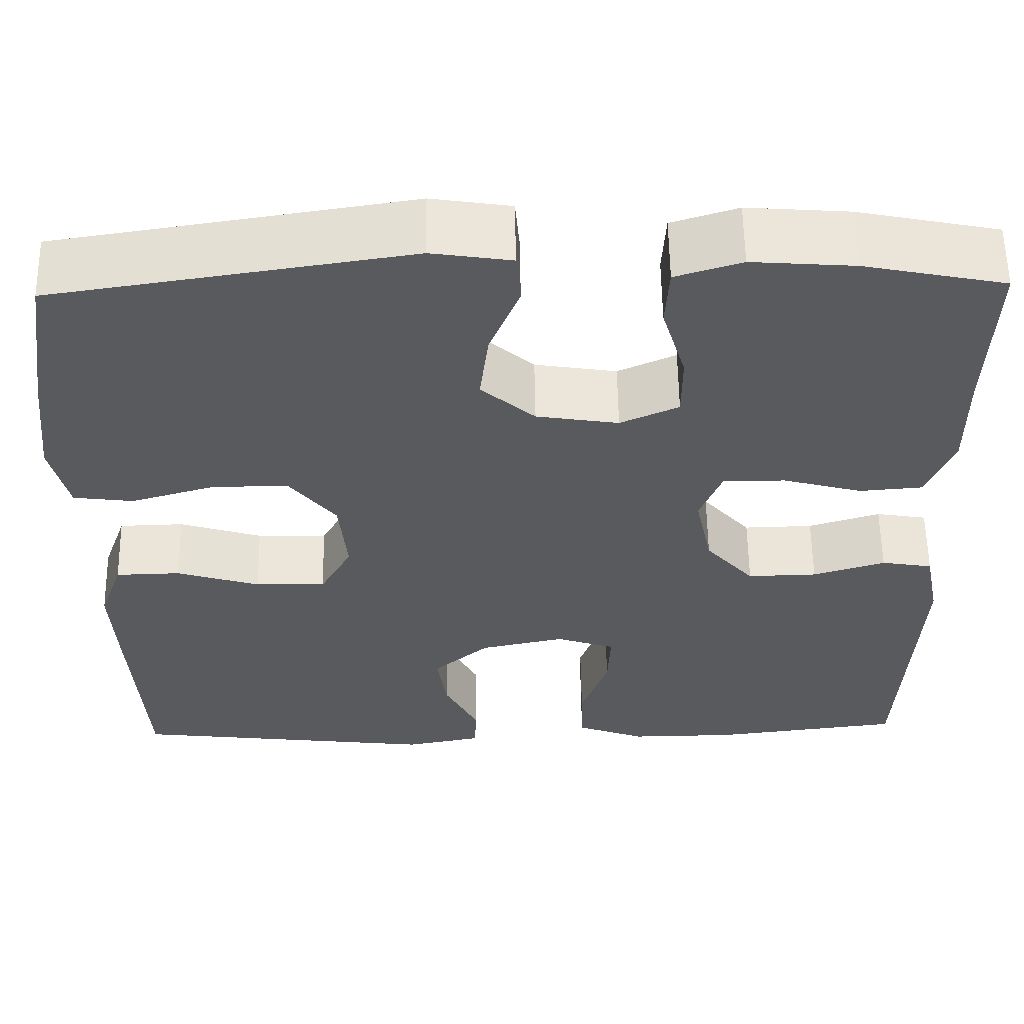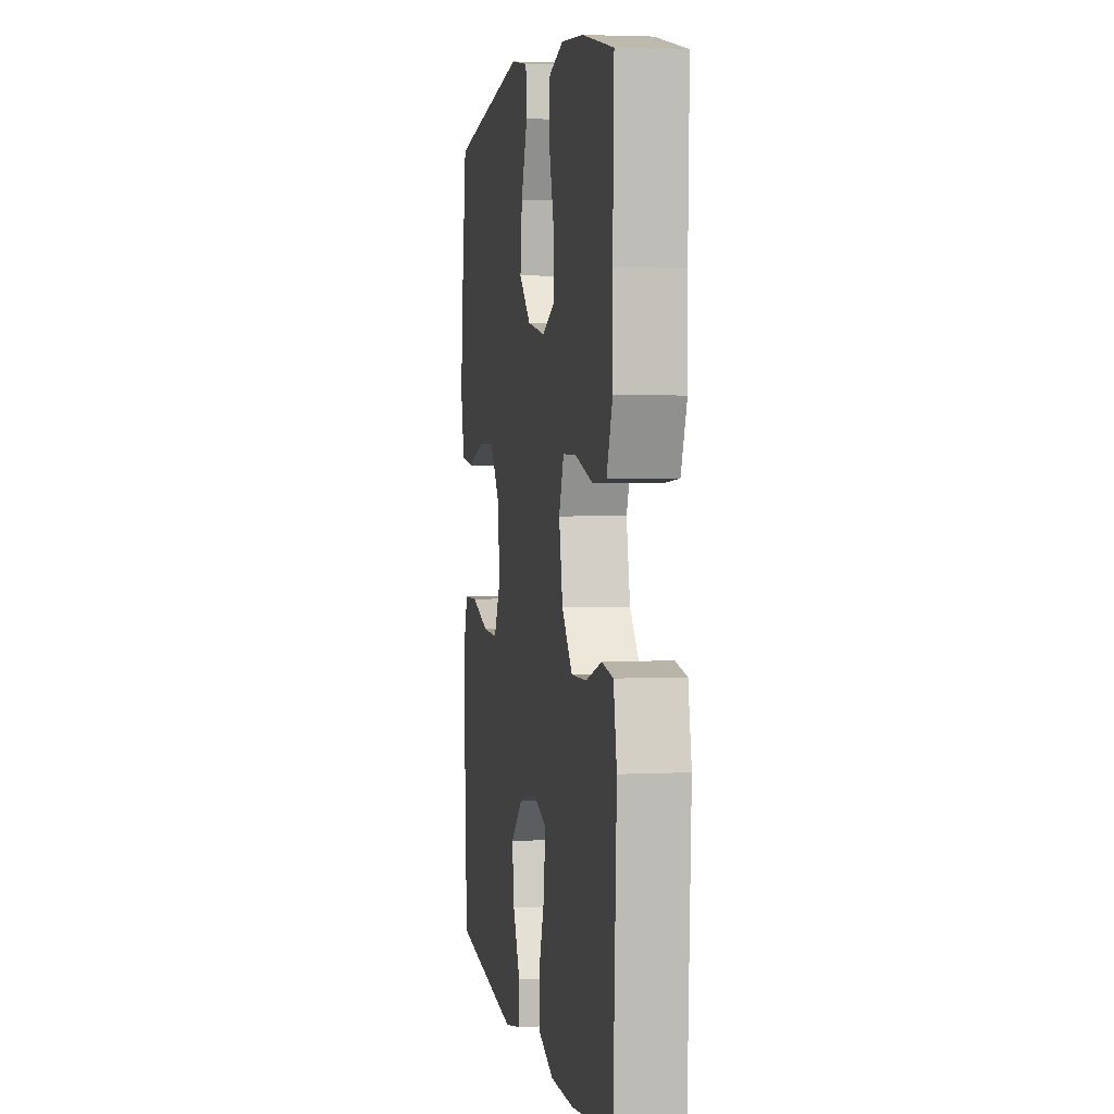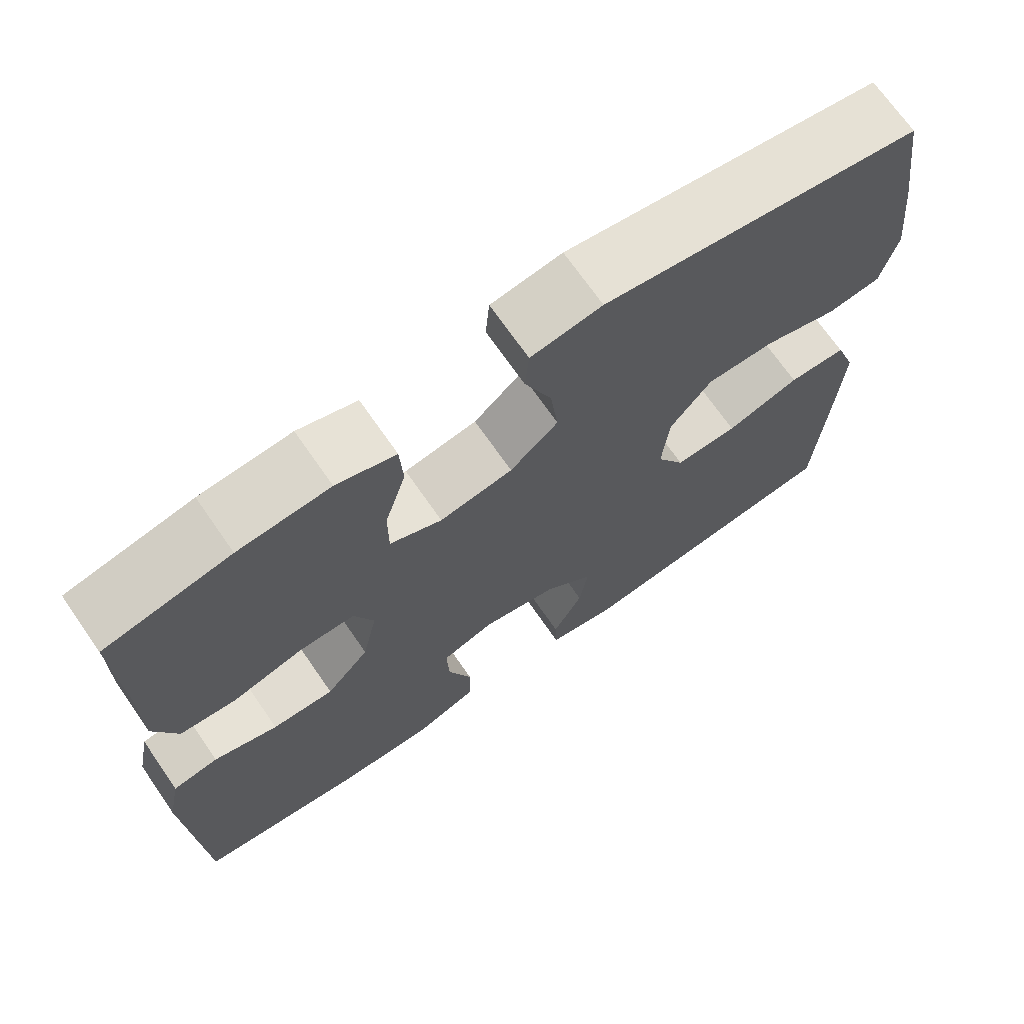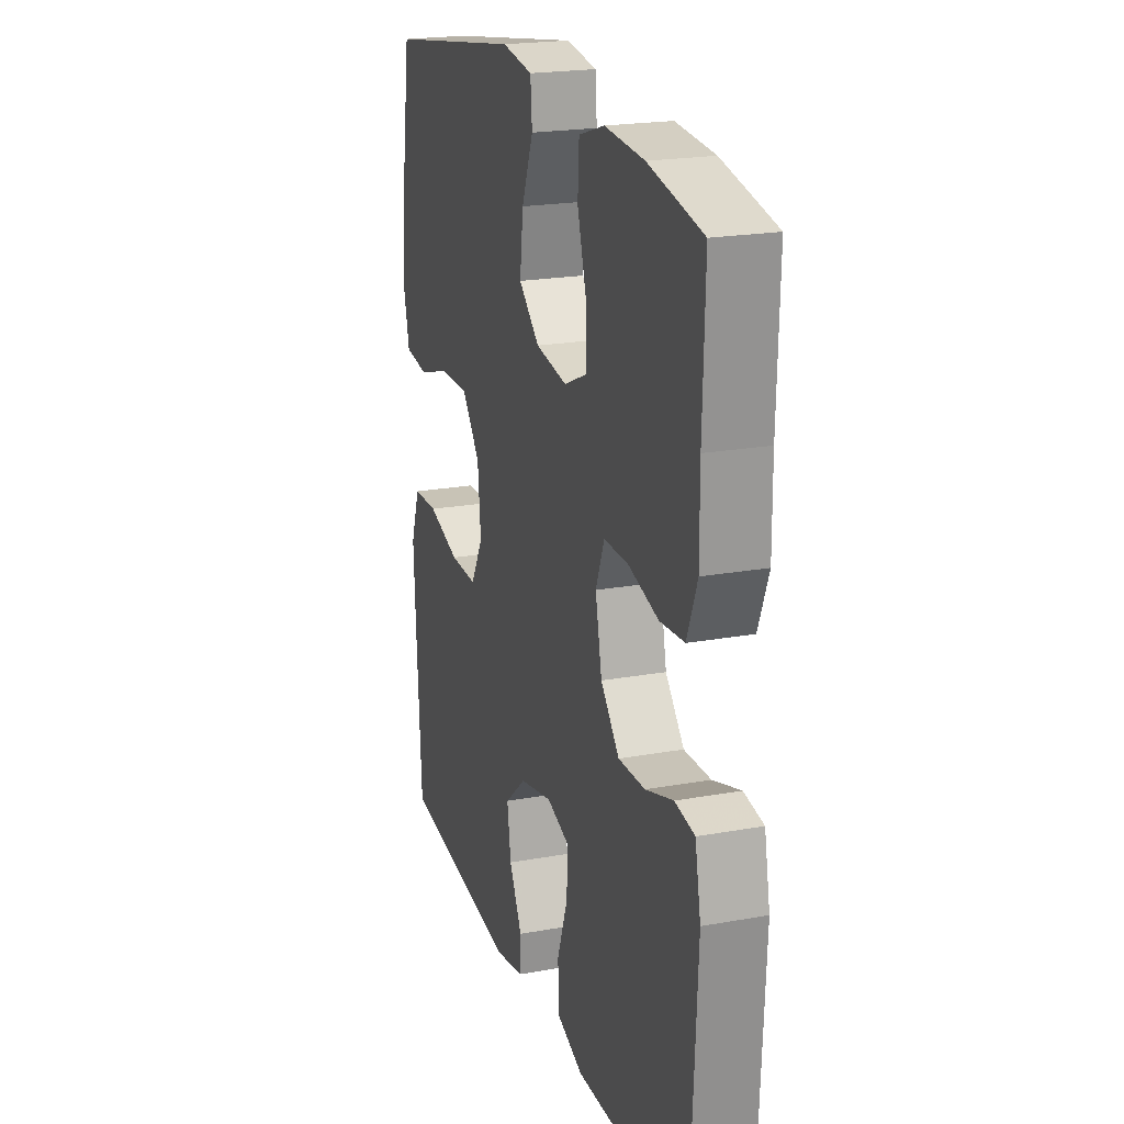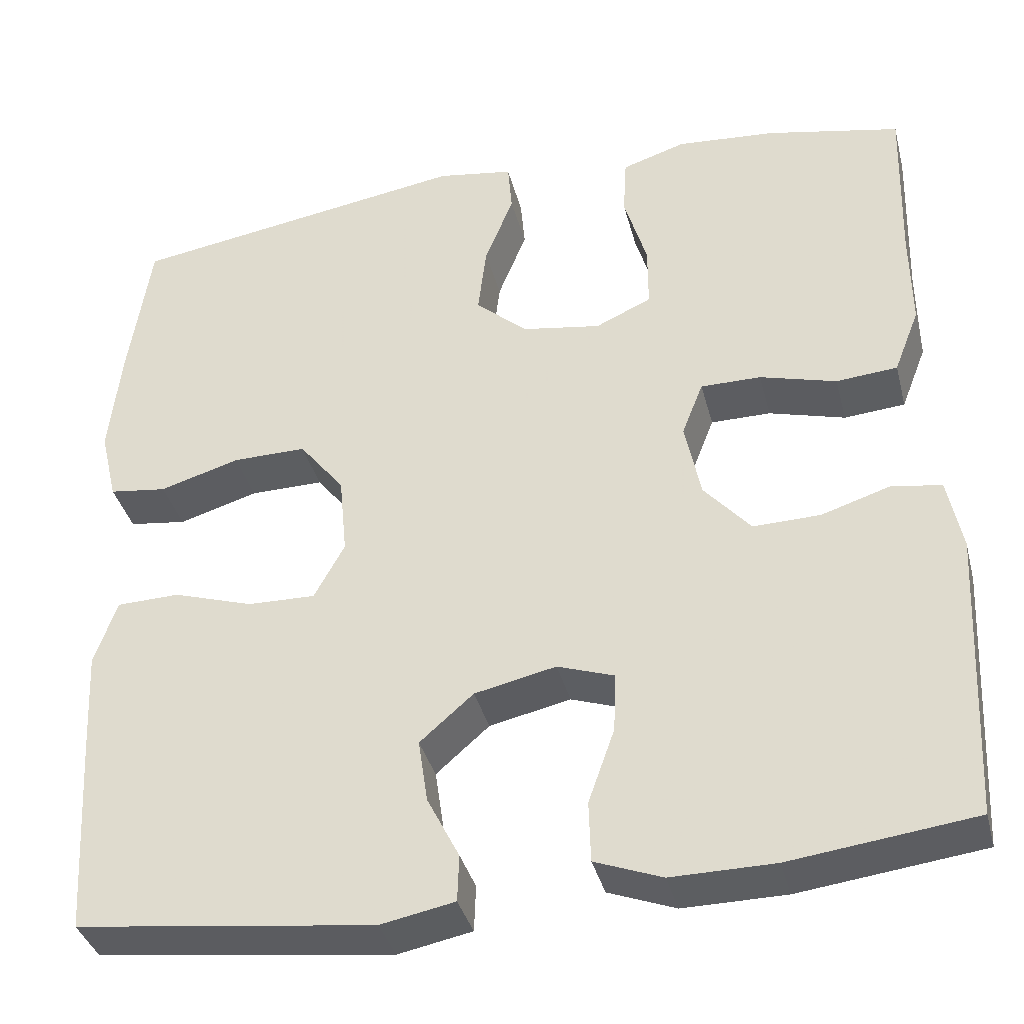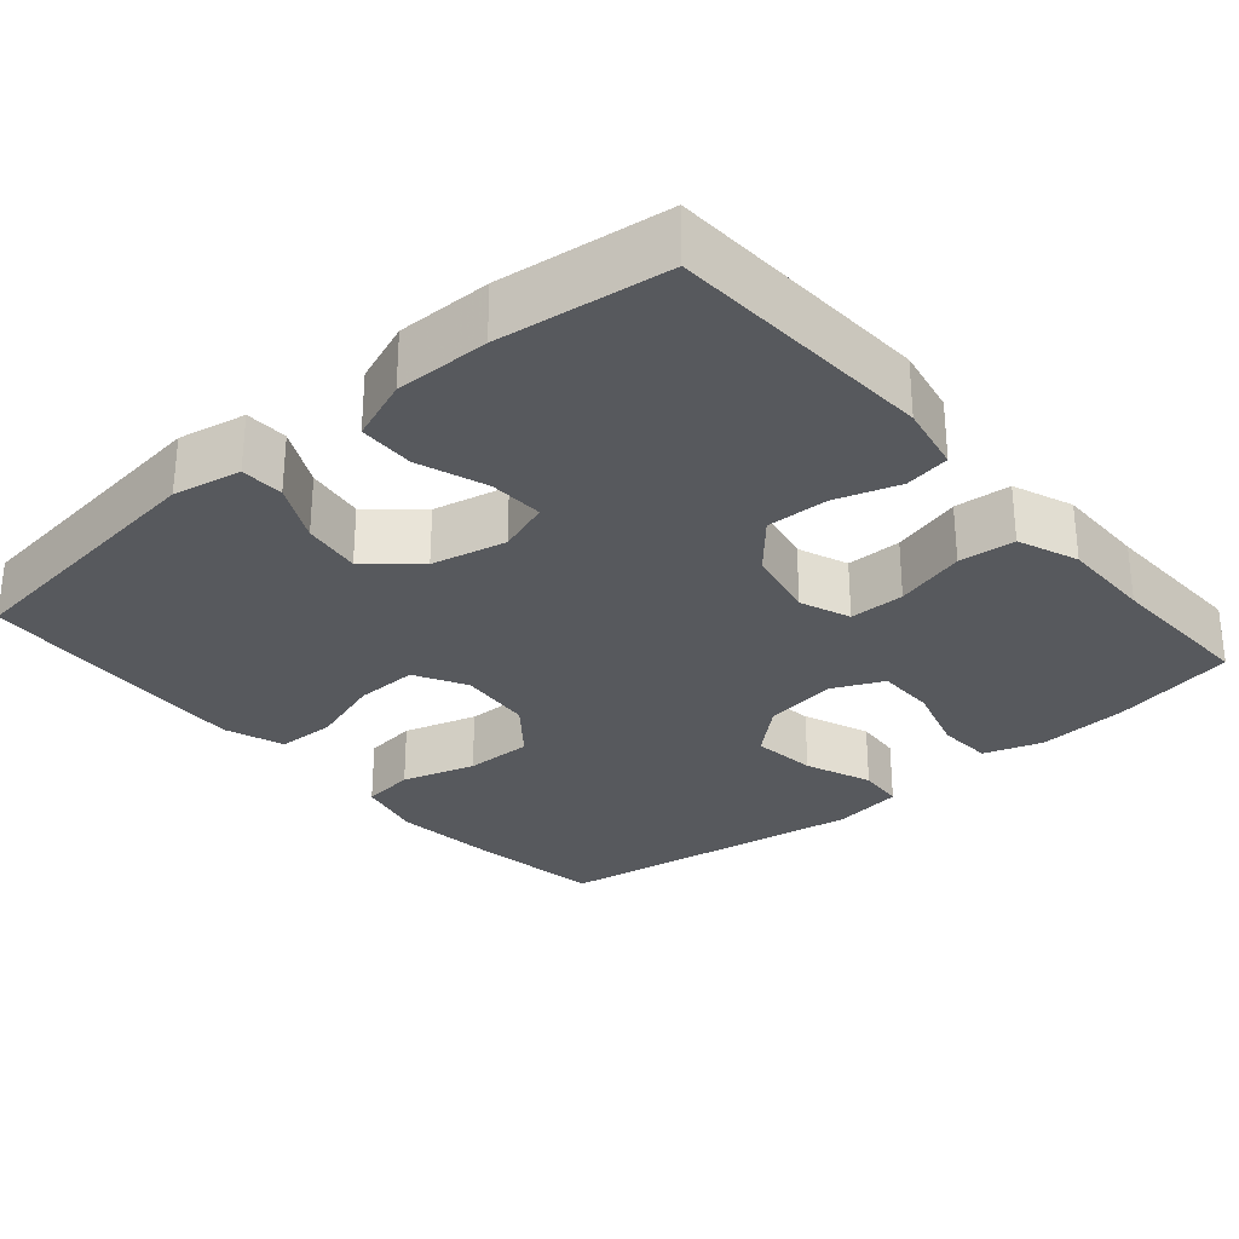
<metadata>
{"format":"obj","ext":"obj","renderer":"f3d","projection":"perspective","resolution":1024,"background":"white","views":[{"elev":58.3,"azim":179.1,"up":"+Z"},{"elev":3.2,"azim":-99.7,"up":"+Z"},{"elev":70.3,"azim":-34.7,"up":"+Z"},{"elev":21.1,"azim":-108.0,"up":"+Z"},{"elev":-37.2,"azim":-165.8,"up":"+Z"},{"elev":-29.2,"azim":-139.4,"up":"+Y"}]}
</metadata>
<code>
v 0.5 0.07 0.5
v 0.526 0.07 0.325
v 0.54 0.07 0.196
v 0.52 0.07 0.111
v 0.452 0.07 0.102
v 0.358 0.07 0.13
v 0.271 0.07 0.131
v 0.218 0.07 0.064
v 0.209 0.07 -0.031
v 0.245 0.07 -0.097
v 0.325 0.07 -0.095
v 0.419 0.07 -0.065
v 0.493 0.07 -0.067
v 0.52 0.07 -0.143
v 0.514 0.07 -0.262
v 0.5 0.07 -0.5
v 0.15 0.07 -0.543
v 0.063 0.07 -0.526
v 0.061 0.07 -0.471
v 0.099 0.07 -0.396
v 0.11 0.07 -0.321
v 0.047 0.07 -0.266
v -0.049 0.07 -0.245
v -0.116 0.07 -0.268
v -0.113 0.07 -0.338
v -0.082 0.07 -0.426
v -0.084 0.07 -0.498
v -0.163 0.07 -0.528
v -0.284 0.07 -0.527
v -0.5 0.07 -0.5
v -0.517 0.07 -0.159
v -0.5 0.07 -0.073
v -0.442 0.07 -0.063
v -0.36 0.07 -0.089
v -0.281 0.07 -0.091
v -0.226 0.07 -0.028
v -0.207 0.07 0.064
v -0.232 0.07 0.128
v -0.303 0.07 0.128
v -0.393 0.07 0.103
v -0.465 0.07 0.109
v -0.495 0.07 0.186
v -0.494 0.07 0.303
v -0.5 0.07 0.5
v -0.341 0.07 0.533
v -0.225 0.07 0.542
v -0.15 0.07 0.518
v -0.146 0.07 0.448
v -0.173 0.07 0.357
v -0.173 0.07 0.282
v -0.107 0.07 0.252
v -0.014 0.07 0.267
v 0.047 0.07 0.321
v 0.037 0.07 0.404
v 0.003 0.07 0.489
v 0.008 0.07 0.549
v 0.098 0.07 0.563
v 0.5 0 0.5
v 0.526 0 0.325
v 0.54 0 0.196
v 0.52 0 0.111
v 0.452 0 0.102
v 0.358 0 0.13
v 0.271 0 0.131
v 0.218 0 0.064
v 0.209 0 -0.031
v 0.245 0 -0.097
v 0.325 0 -0.095
v 0.419 0 -0.065
v 0.493 0 -0.067
v 0.52 0 -0.143
v 0.514 0 -0.262
v 0.5 0 -0.5
v 0.15 0 -0.543
v 0.063 0 -0.526
v 0.061 0 -0.471
v 0.099 0 -0.396
v 0.11 0 -0.321
v 0.047 0 -0.266
v -0.049 0 -0.245
v -0.116 0 -0.268
v -0.113 0 -0.338
v -0.082 0 -0.426
v -0.084 0 -0.498
v -0.163 0 -0.528
v -0.284 0 -0.527
v -0.5 0 -0.5
v -0.517 0 -0.159
v -0.5 0 -0.073
v -0.442 0 -0.063
v -0.36 0 -0.089
v -0.281 0 -0.091
v -0.226 0 -0.028
v -0.207 0 0.064
v -0.232 0 0.128
v -0.303 0 0.128
v -0.393 0 0.103
v -0.465 0 0.109
v -0.495 0 0.186
v -0.494 0 0.303
v -0.5 0 0.5
v -0.341 0 0.533
v -0.225 0 0.542
v -0.15 0 0.518
v -0.146 0 0.448
v -0.173 0 0.357
v -0.173 0 0.282
v -0.107 0 0.252
v -0.014 0 0.267
v 0.047 0 0.321
v 0.037 0 0.404
v 0.003 0 0.489
v 0.008 0 0.549
v 0.098 0 0.563
f 4 5 6
f 3 4 6
f 2 3 6
f 1 2 6
f 57 1 6
f 56 57 6
f 55 56 6
f 54 55 6
f 53 54 6 7
f 52 53 7 8
f 51 52 8 9
f 50 51 9 10
f 47 48 49
f 46 47 49
f 45 46 49
f 44 45 49
f 43 44 49
f 43 49 50
f 42 43 50
f 41 42 50
f 40 41 50
f 39 40 50
f 38 39 50
f 37 38 50 10
f 32 33 34
f 31 32 34
f 30 31 34
f 29 30 34
f 28 29 34
f 27 28 34
f 26 27 34
f 25 26 34
f 24 25 34 35
f 23 24 35 36
f 18 19 20
f 17 18 20
f 16 17 20
f 15 16 20
f 14 15 20
f 13 14 20
f 12 13 20
f 11 12 20
f 10 11 20 21
f 36 37 10
f 23 36 10
f 22 23 10
f 10 21 22
f 63 62 61
f 63 61 60
f 63 60 59
f 63 59 58
f 63 58 114
f 63 114 113
f 63 113 112
f 63 112 111
f 64 63 111 110
f 65 64 110 109
f 66 65 109 108
f 67 66 108 107
f 106 105 104
f 106 104 103
f 106 103 102
f 106 102 101
f 106 101 100
f 107 106 100
f 107 100 99
f 107 99 98
f 107 98 97
f 107 97 96
f 107 96 95
f 67 107 95 94
f 91 90 89
f 91 89 88
f 91 88 87
f 91 87 86
f 91 86 85
f 91 85 84
f 91 84 83
f 91 83 82
f 92 91 82 81
f 93 92 81 80
f 77 76 75
f 77 75 74
f 77 74 73
f 77 73 72
f 77 72 71
f 77 71 70
f 77 70 69
f 77 69 68
f 78 77 68 67
f 67 94 93
f 67 93 80
f 67 80 79
f 79 78 67
f 1 58 59 2
f 2 59 60 3
f 3 60 61 4
f 4 61 62 5
f 5 62 63 6
f 6 63 64 7
f 7 64 65 8
f 8 65 66 9
f 9 66 67 10
f 10 67 68 11
f 11 68 69 12
f 12 69 70 13
f 13 70 71 14
f 14 71 72 15
f 15 72 73 16
f 16 73 74 17
f 17 74 75 18
f 18 75 76 19
f 19 76 77 20
f 20 77 78 21
f 21 78 79 22
f 22 79 80 23
f 23 80 81 24
f 24 81 82 25
f 25 82 83 26
f 26 83 84 27
f 27 84 85 28
f 28 85 86 29
f 29 86 87 30
f 30 87 88 31
f 31 88 89 32
f 32 89 90 33
f 33 90 91 34
f 34 91 92 35
f 35 92 93 36
f 36 93 94 37
f 37 94 95 38
f 38 95 96 39
f 39 96 97 40
f 40 97 98 41
f 41 98 99 42
f 42 99 100 43
f 43 100 101 44
f 44 101 102 45
f 45 102 103 46
f 46 103 104 47
f 47 104 105 48
f 48 105 106 49
f 49 106 107 50
f 50 107 108 51
f 51 108 109 52
f 52 109 110 53
f 53 110 111 54
f 54 111 112 55
f 55 112 113 56
f 56 113 114 57
f 57 114 58 1

</code>
